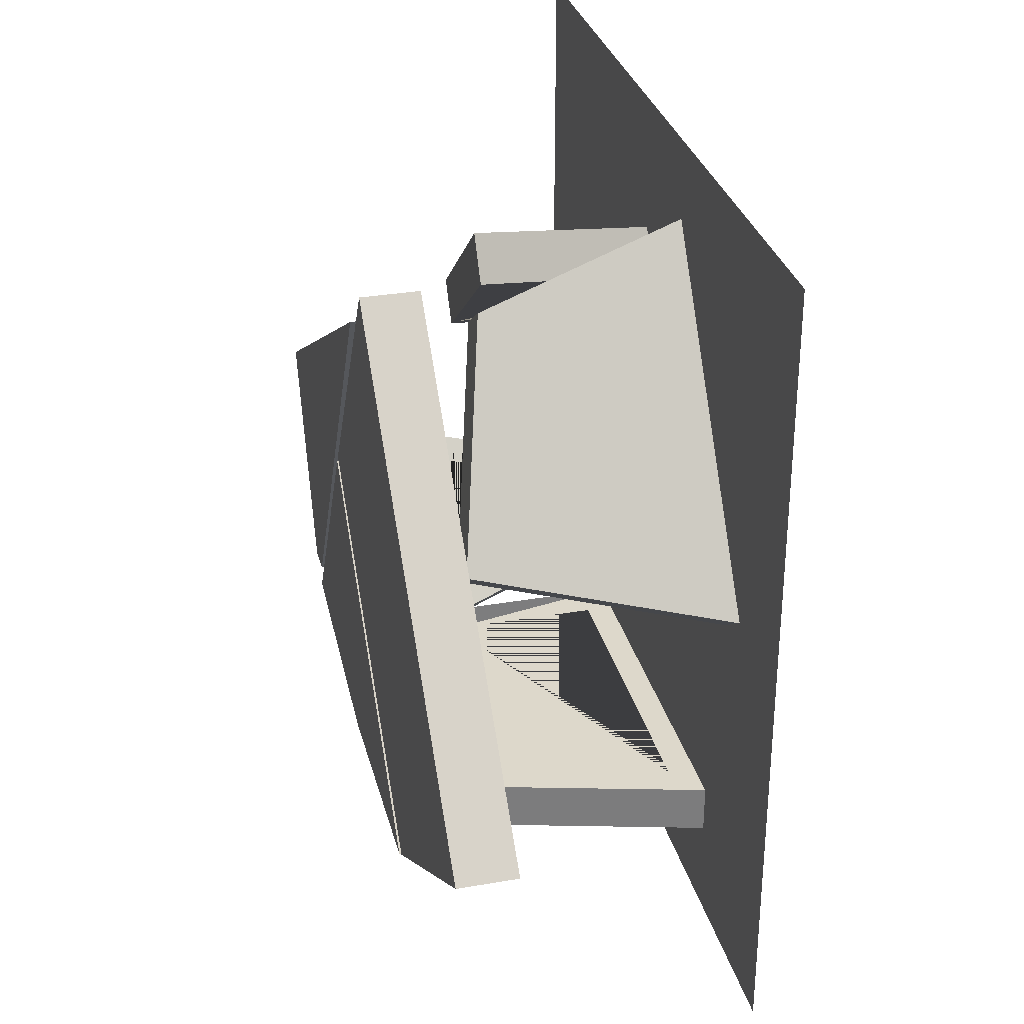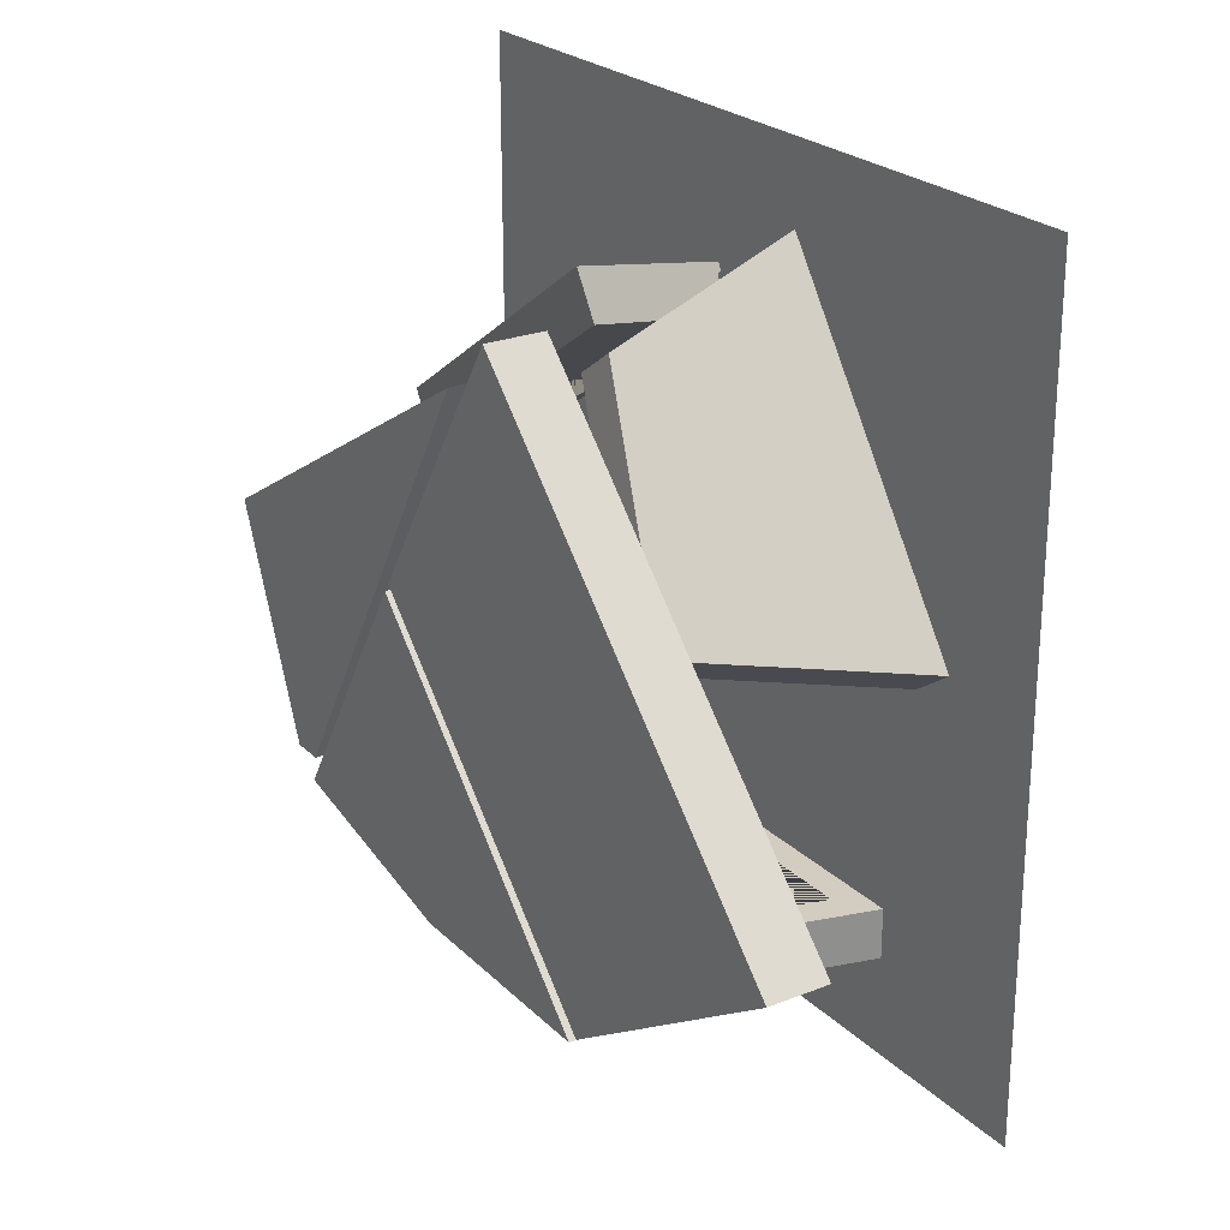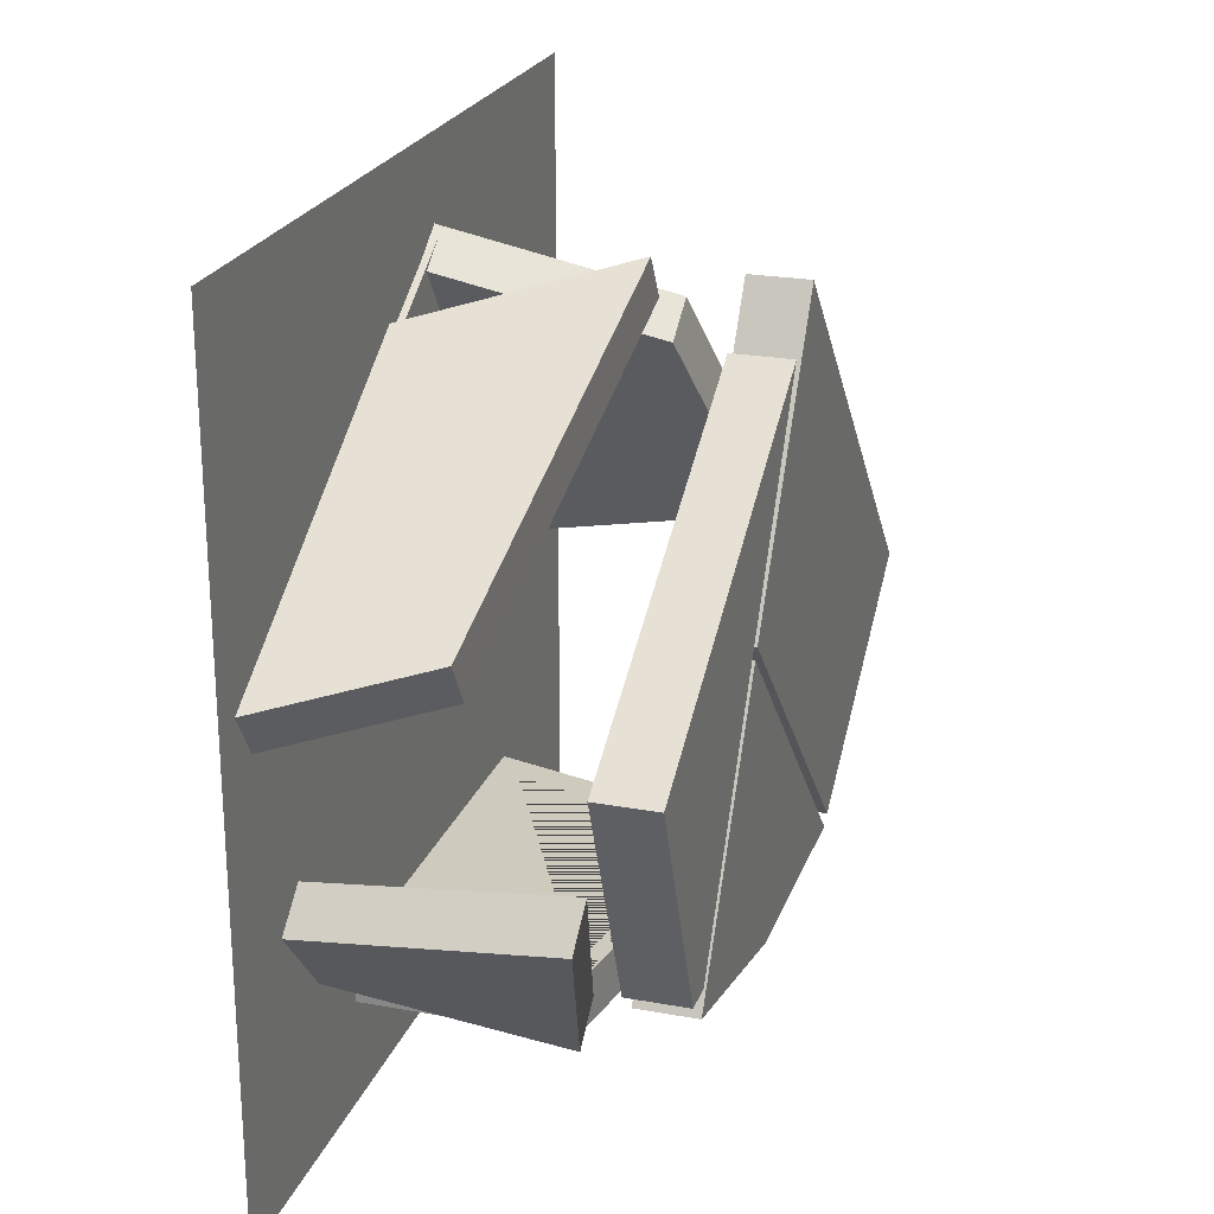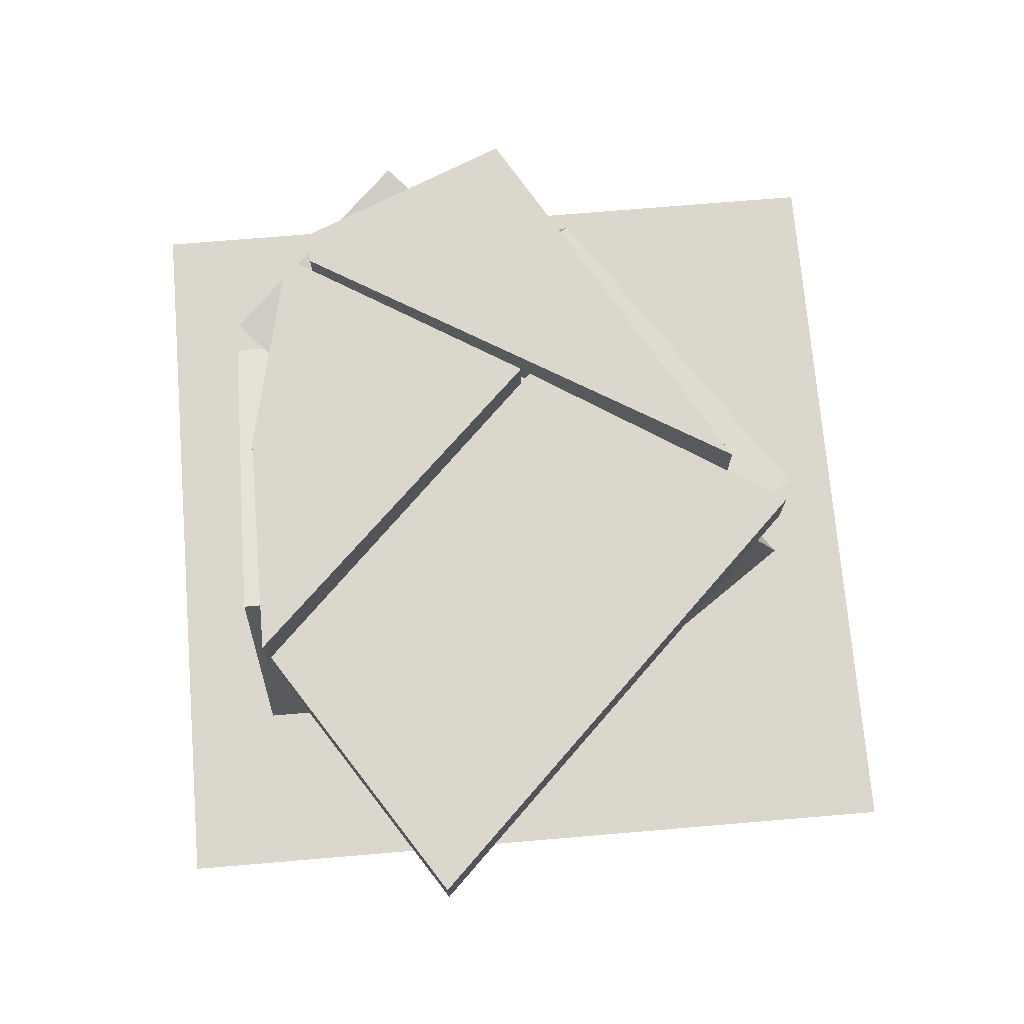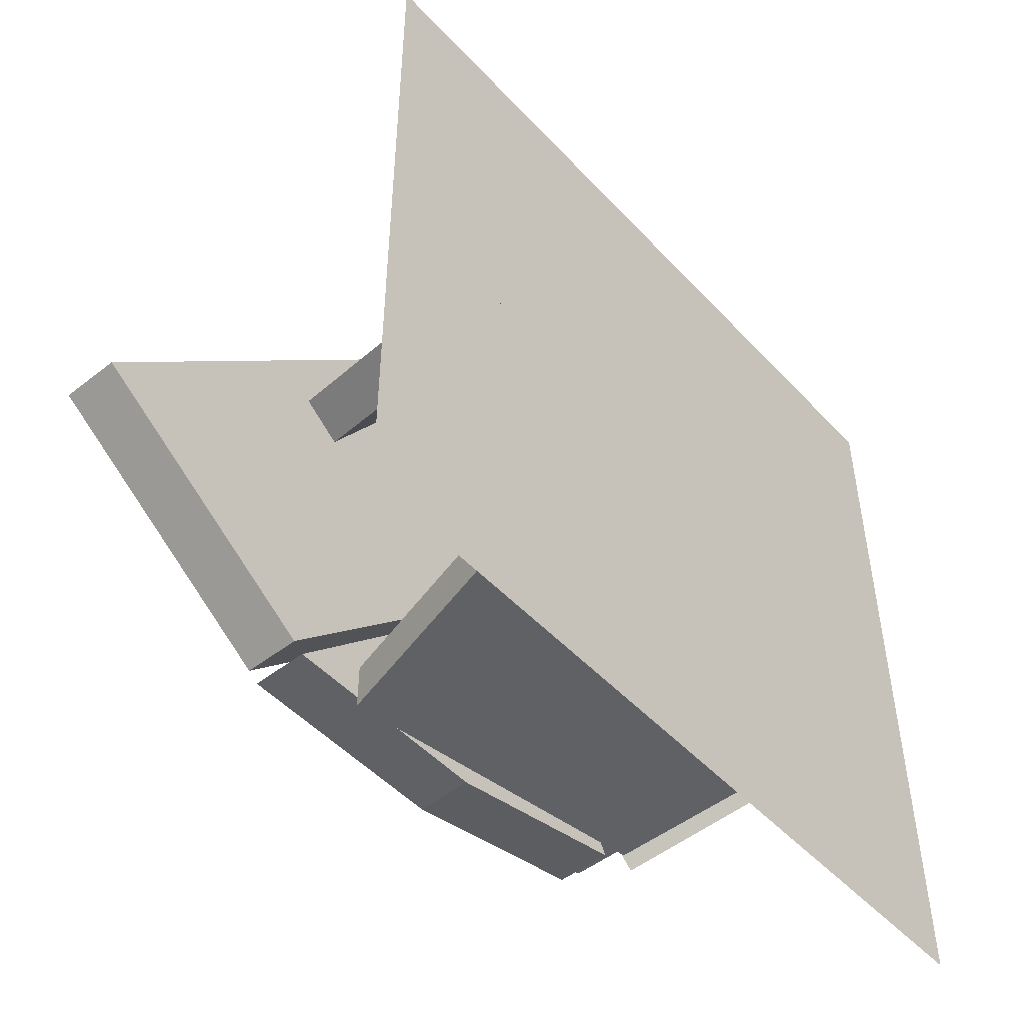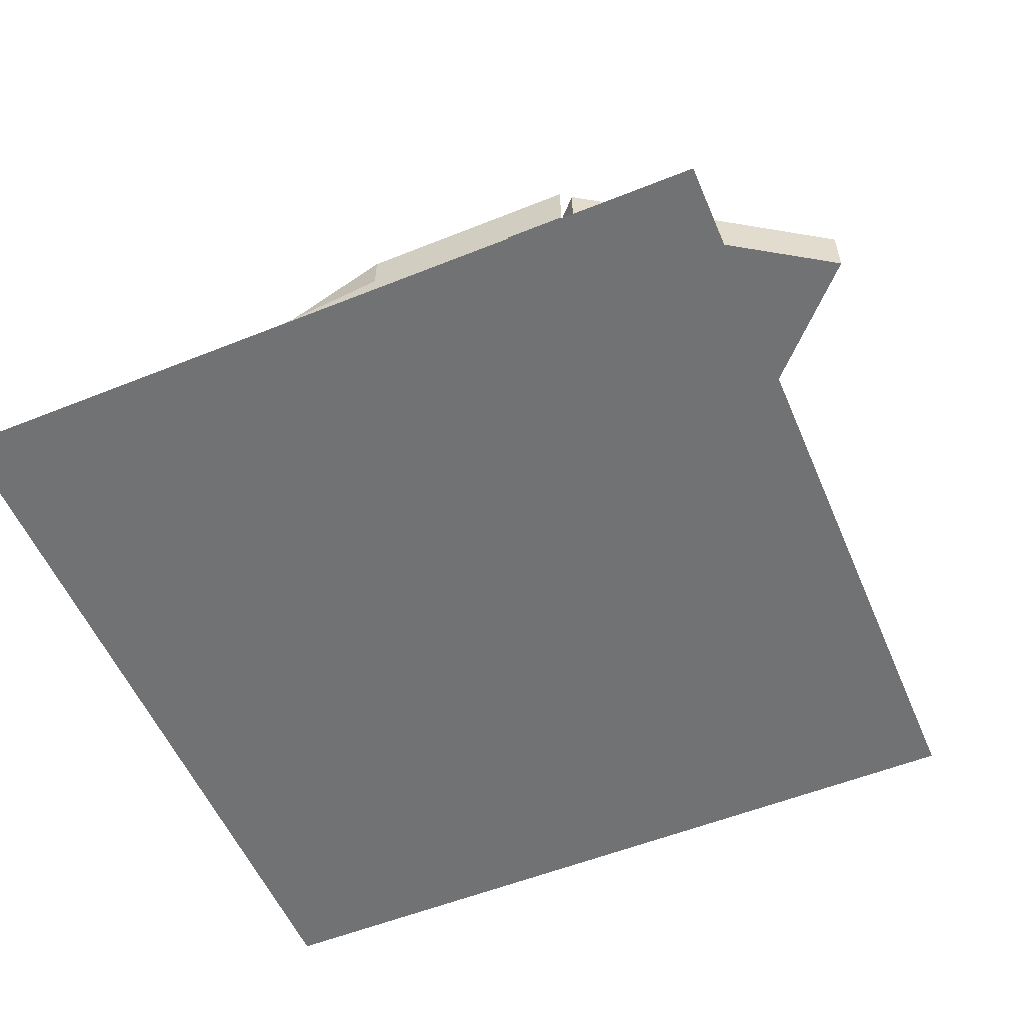
<metadata>
{"format":"obj","ext":"obj","renderer":"f3d","projection":"perspective","resolution":1024,"background":"white","views":[{"elev":31.1,"azim":-103.9,"up":"+Z"},{"elev":24.3,"azim":-123.3,"up":"+Z"},{"elev":23.2,"azim":107.1,"up":"+Z"},{"elev":72.9,"azim":-94.8,"up":"+Y"},{"elev":-49.4,"azim":-49.2,"up":"+Z"},{"elev":-55.5,"azim":-157.1,"up":"+Y"}]}
</metadata>
<code>
v  31.7 0 1.006
v  12.49 0 12.81
v  11 0 10.38
v  30.21 0 -1.427
v  6.249 11.4 13.29
v  7.743 11.4 15.73
v  28.3 8.624 3.096
v  26.81 8.624 0.6635
v  8.954 10.55 11.63
v  25.64 8.296 1.382
v  26.45 8.296 2.711
v  9.771 10.55 12.96
v  28.4 1.298 -0.3147
v  29.22 1.298 1.015
v  12.81 1.298 9.263
v  13.63 1.298 10.59
v  -2.625 0 -19.88
v  19.92 0 -19.88
v  19.92 0 -17.03
v  -2.625 0 -17.03
v  19.92 11.4 -17.03
v  19.92 11.4 -19.88
v  1.368 14.58 -19.88
v  1.368 14.58 -17.03
v  17.73 10.77 -17.03
v  2.786 13.33 -17.03
v  2.786 13.33 -18.58
v  17.73 10.77 -18.58
v  -0.4295 1.589 -18.58
v  -0.4295 1.589 -17.03
v  17.73 1.589 -18.58
v  17.73 1.589 -17.03
v  24.21 0 -16.4
v  28.17 0 -11.78
v  26.01 0 -9.921
v  22.04 0 -14.54
v  28.5 14.72 -7.013
v  30.67 14.72 -8.872
v  21.45 12.12 -19.61
v  19.28 12.12 -17.75
v  27.21 13.5 -8.52
v  20.65 11.65 -16.16
v  21.61 11.65 -16.98
v  28.16 13.5 -9.339
v  23.57 3.036 -14.69
v  22.62 3.036 -13.87
v  25.43 3.036 -10.59
v  26.39 3.036 -11.41
v  6.24 0 16.01
v  -6.689 0 -2.464
v  -4.35 0 -4.101
v  8.579 0 14.37
v  -1.827 14.72 -0.4973
v  -4.166 14.72 1.14
v  3.95 12.12 12.74
v  6.29 12.12 11.1
v  5.668 1.764 13.15
v  7.051 1.764 12.19
v  -2.821 1.764 -1.918
v  -4.204 1.764 -0.9502
v  -0.8951 13 0.834
v  -2.278 13 1.802
v  5.303 11.02 9.688
v  3.92 11.02 10.66
g Box003
f 1 2 3 4
f 5 6 7 8
f 2 6 5 3
f 2 1 7 6
f 4 8 7 1
f 9 10 11 12
f 11 10 13 14
f 14 13 15 16
f 11 14 16 12
f 12 16 15 9
f 15 13 10 3 5 8 4 3
f 17 18 19 20
f 21 22 23 24
f 18 22 21 19
f 23 22 18 17
f 20 24 23 17
f 25 26 27 28
f 29 27 26 30
f 31 29 30 32
f 31 28 27 29
f 31 32 25 28
f 25 32 30 26 21 24 20 19
f 33 34 35 36
f 37 38 39 40
f 34 38 37 35
f 39 38 34 33
f 36 40 39 33
f 41 42 43 44
f 45 43 42 46
f 45 46 47 48
f 48 44 43 45
f 48 47 41 44
f 47 46 42 41 35 37 40 36
f 49 50 51 52
f 53 54 55 56
f 50 54 53 51
f 50 49 55 54
f 56 55 49 52
f 57 58 59 60
f 60 59 61 62
f 61 63 64 62
f 60 62 64 57
f 57 64 63 58
f 59 58 63 51 53 56 52 51
v  -17.76 15.15 -8.403
v  -2.986 15.15 -17.99
v  13.95 15.15 -0.8415
v  4.349 15.15 14.24
v  13.95 18.51 -0.8415
v  -2.986 18.51 -17.99
v  -17.76 18.51 -8.403
v  4.349 18.51 14.24
v  22.8 15.15 -14.2
v  24.63 15.15 -14.2
v  29.76 15.15 -1.686
v  7.529 15.15 11.25
v  22.8 18.51 -14.2
v  7.529 18.51 11.25
v  29.76 18.51 -1.686
v  24.63 18.51 -14.2
v  -2.352 15.15 -18.48
v  10.76 15.15 -18.48
v  23.09 15.15 -15.67
v  14.31 15.15 -1.363
v  23.09 18.51 -15.67
v  10.76 18.51 -18.48
v  -2.352 18.51 -18.48
v  14.31 18.51 -1.363
v  -12.7 0 20.54
v  33.34 0 20.54
v  33.34 0 -25.5
v  -12.7 0 -25.5
v  29.82 0 -0.8164
v  30.08 0 1.591
v  6.959 0 15.39
v  -4.551 0 -3.29
v  30.08 0.3881 1.591
v  29.82 0.3881 -0.8164
v  -4.551 0.3881 -3.29
v  6.959 0.3881 15.39
g Box009
f 65 66 67 68
f 69 70 71 72
f 67 69 72 68
f 66 70 69 67
f 66 65 71 70
f 68 72 71 65
f 73 74 75 76
f 77 78 79 80
f 75 79 78 76
f 74 80 79 75
f 77 80 74 73
f 76 78 77 73
f 81 82 83 84
f 85 86 87 88
f 83 85 88 84
f 82 86 85 83
f 82 81 87 86
f 84 88 87 81
f 89 90 91 92
f 93 94 95 96
f 97 98 99 100
f 94 97 100 95
f 93 98 97 94
f 93 96 99 98
f 100 99 96 95

</code>
